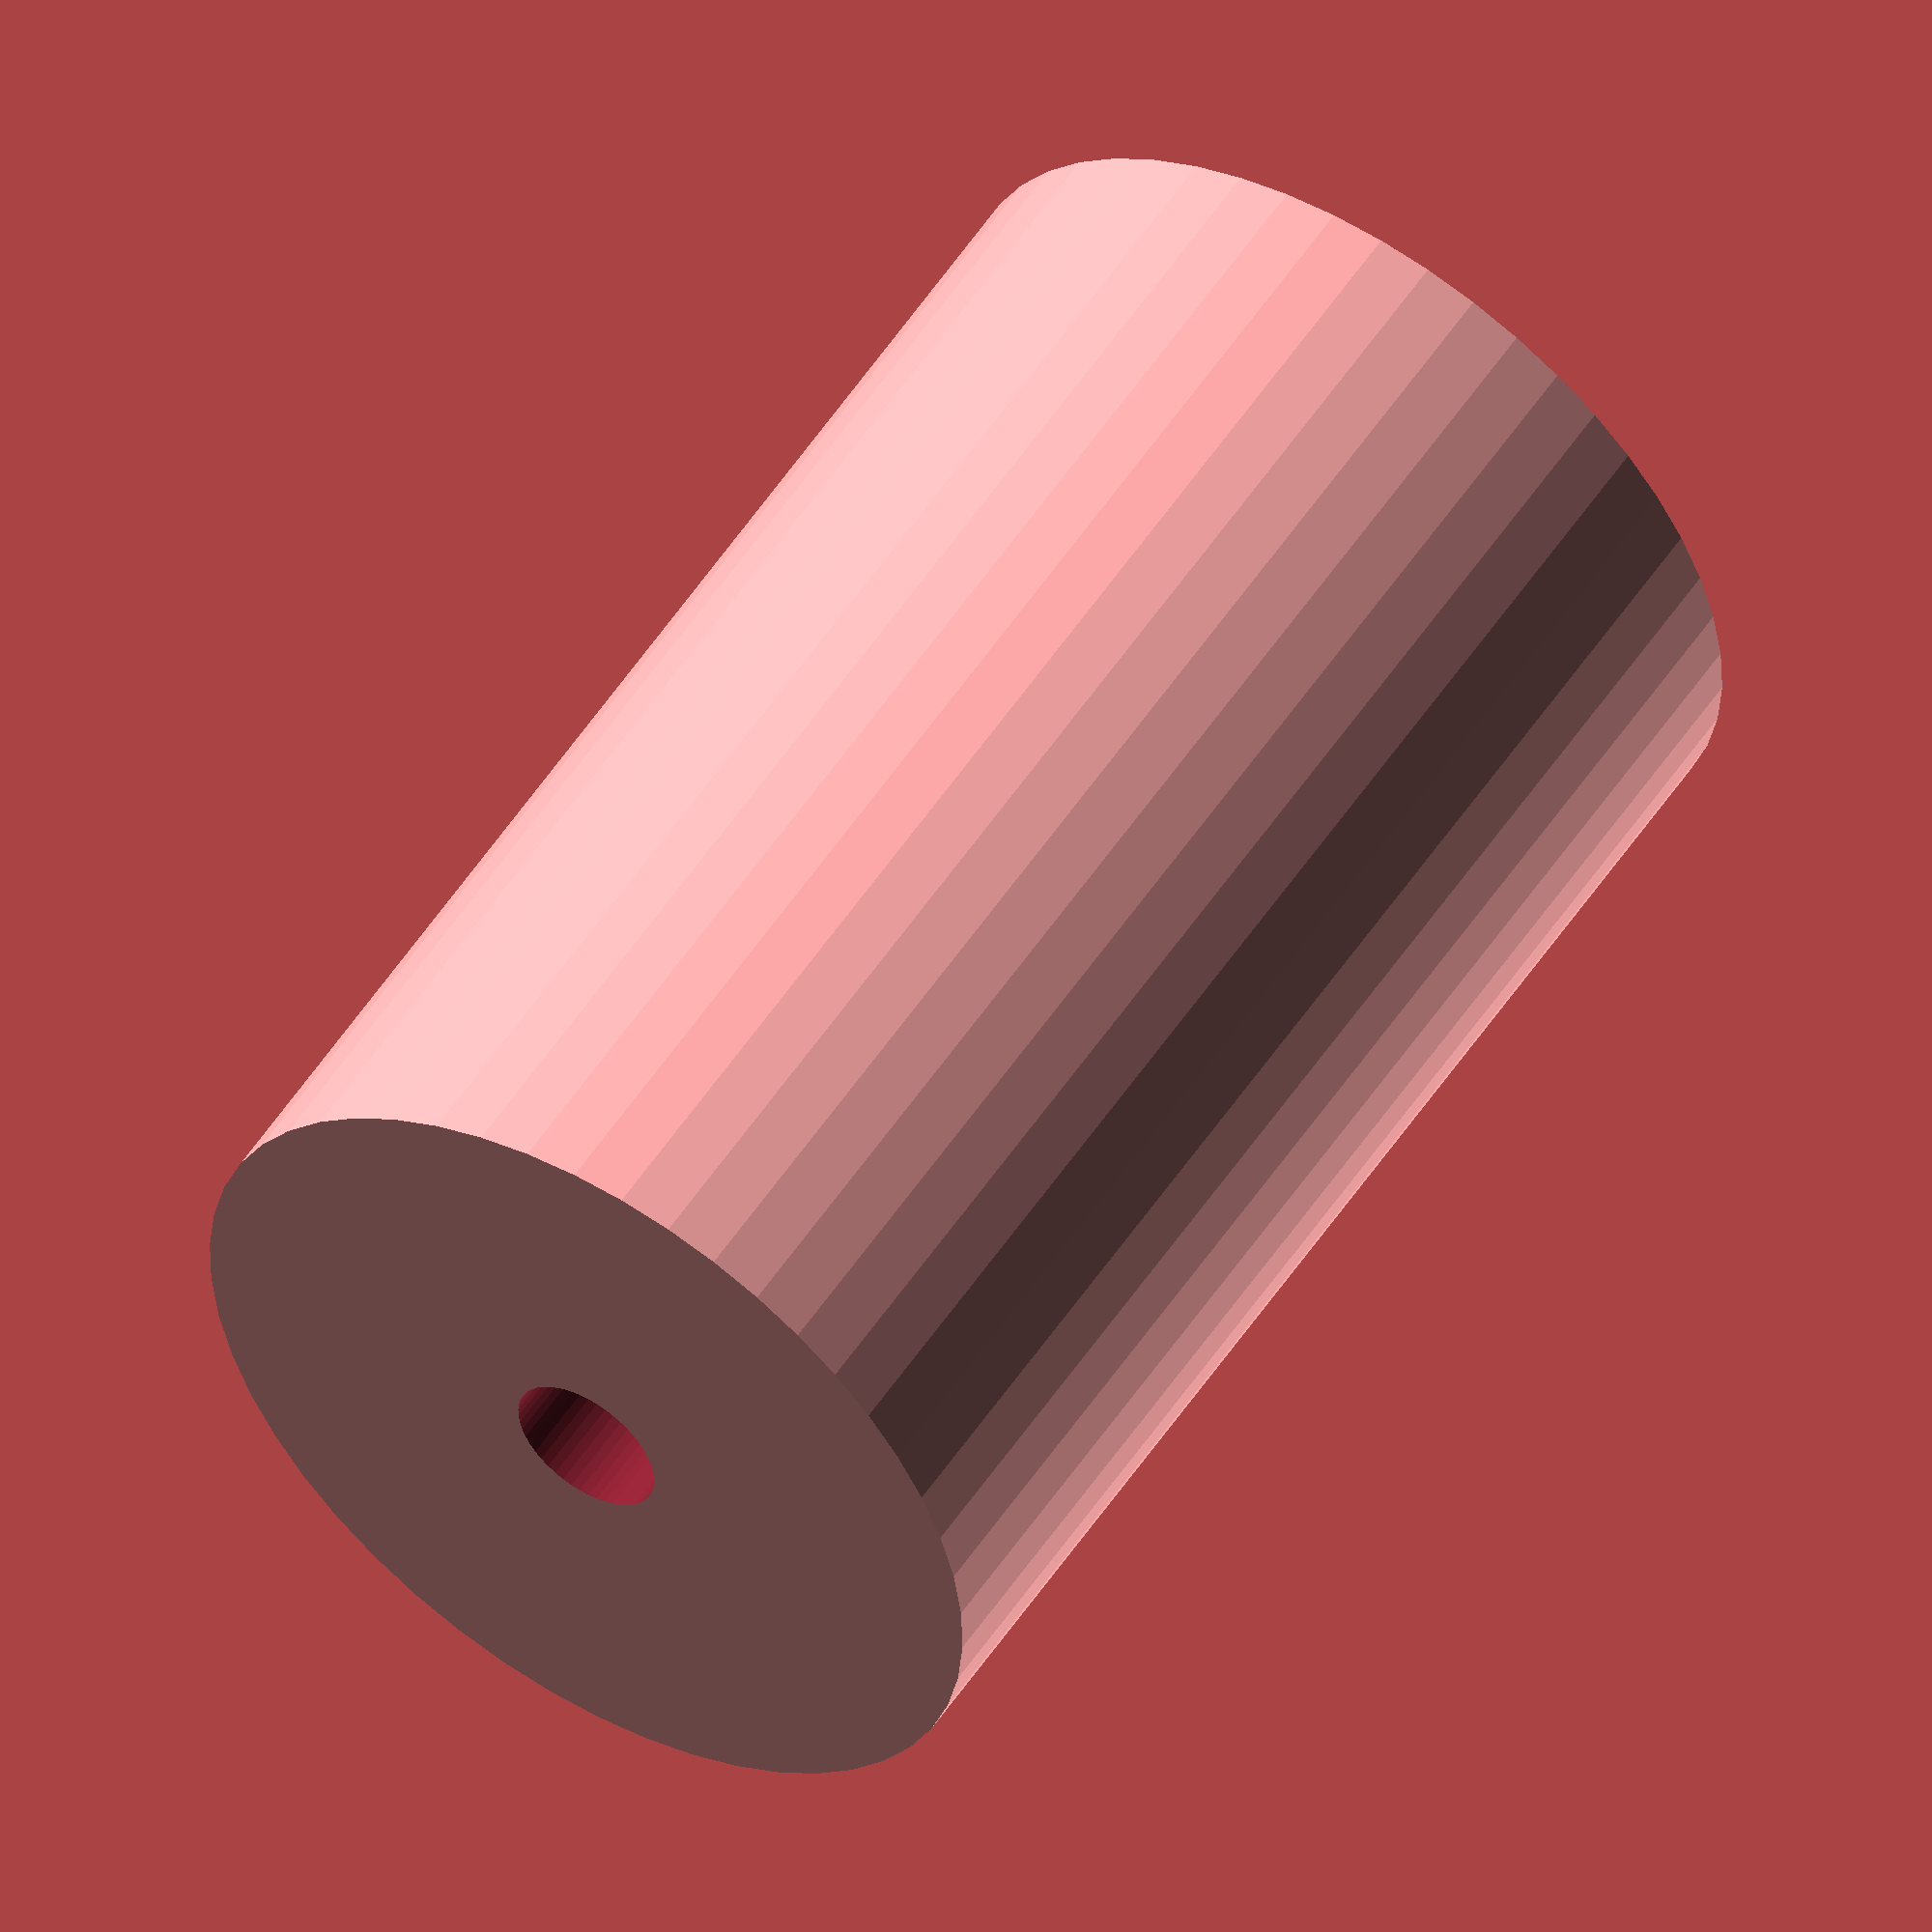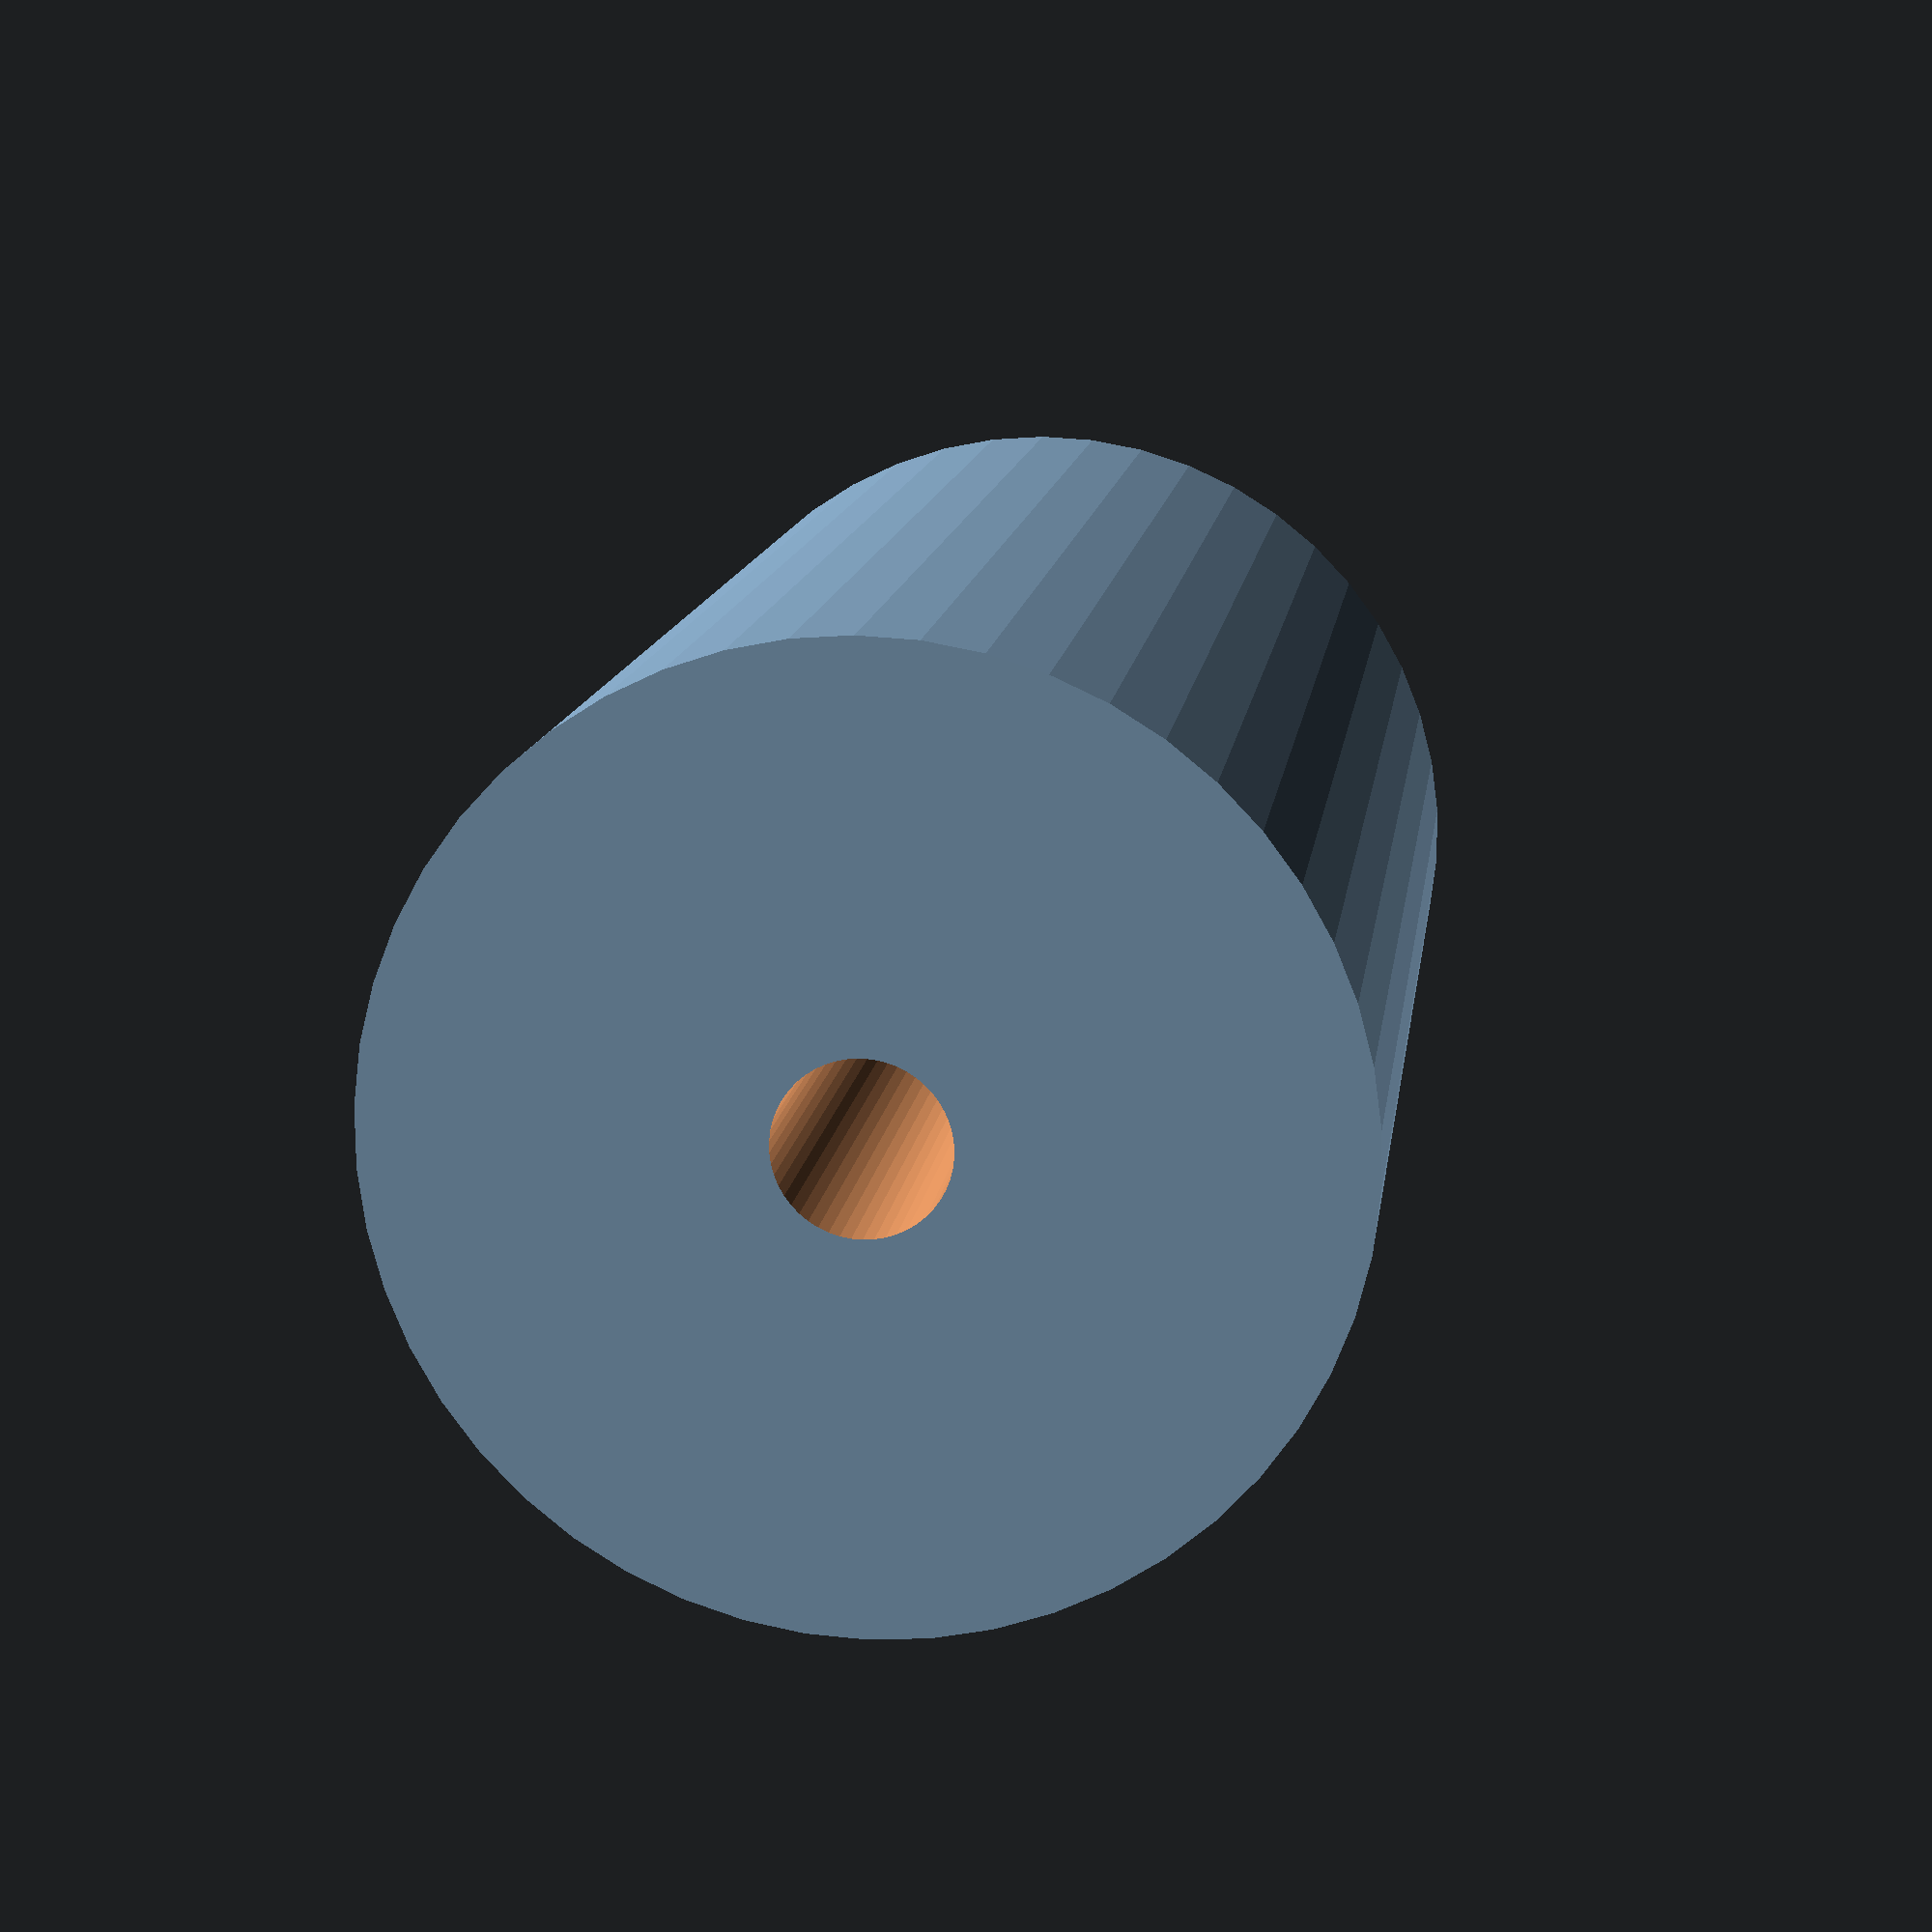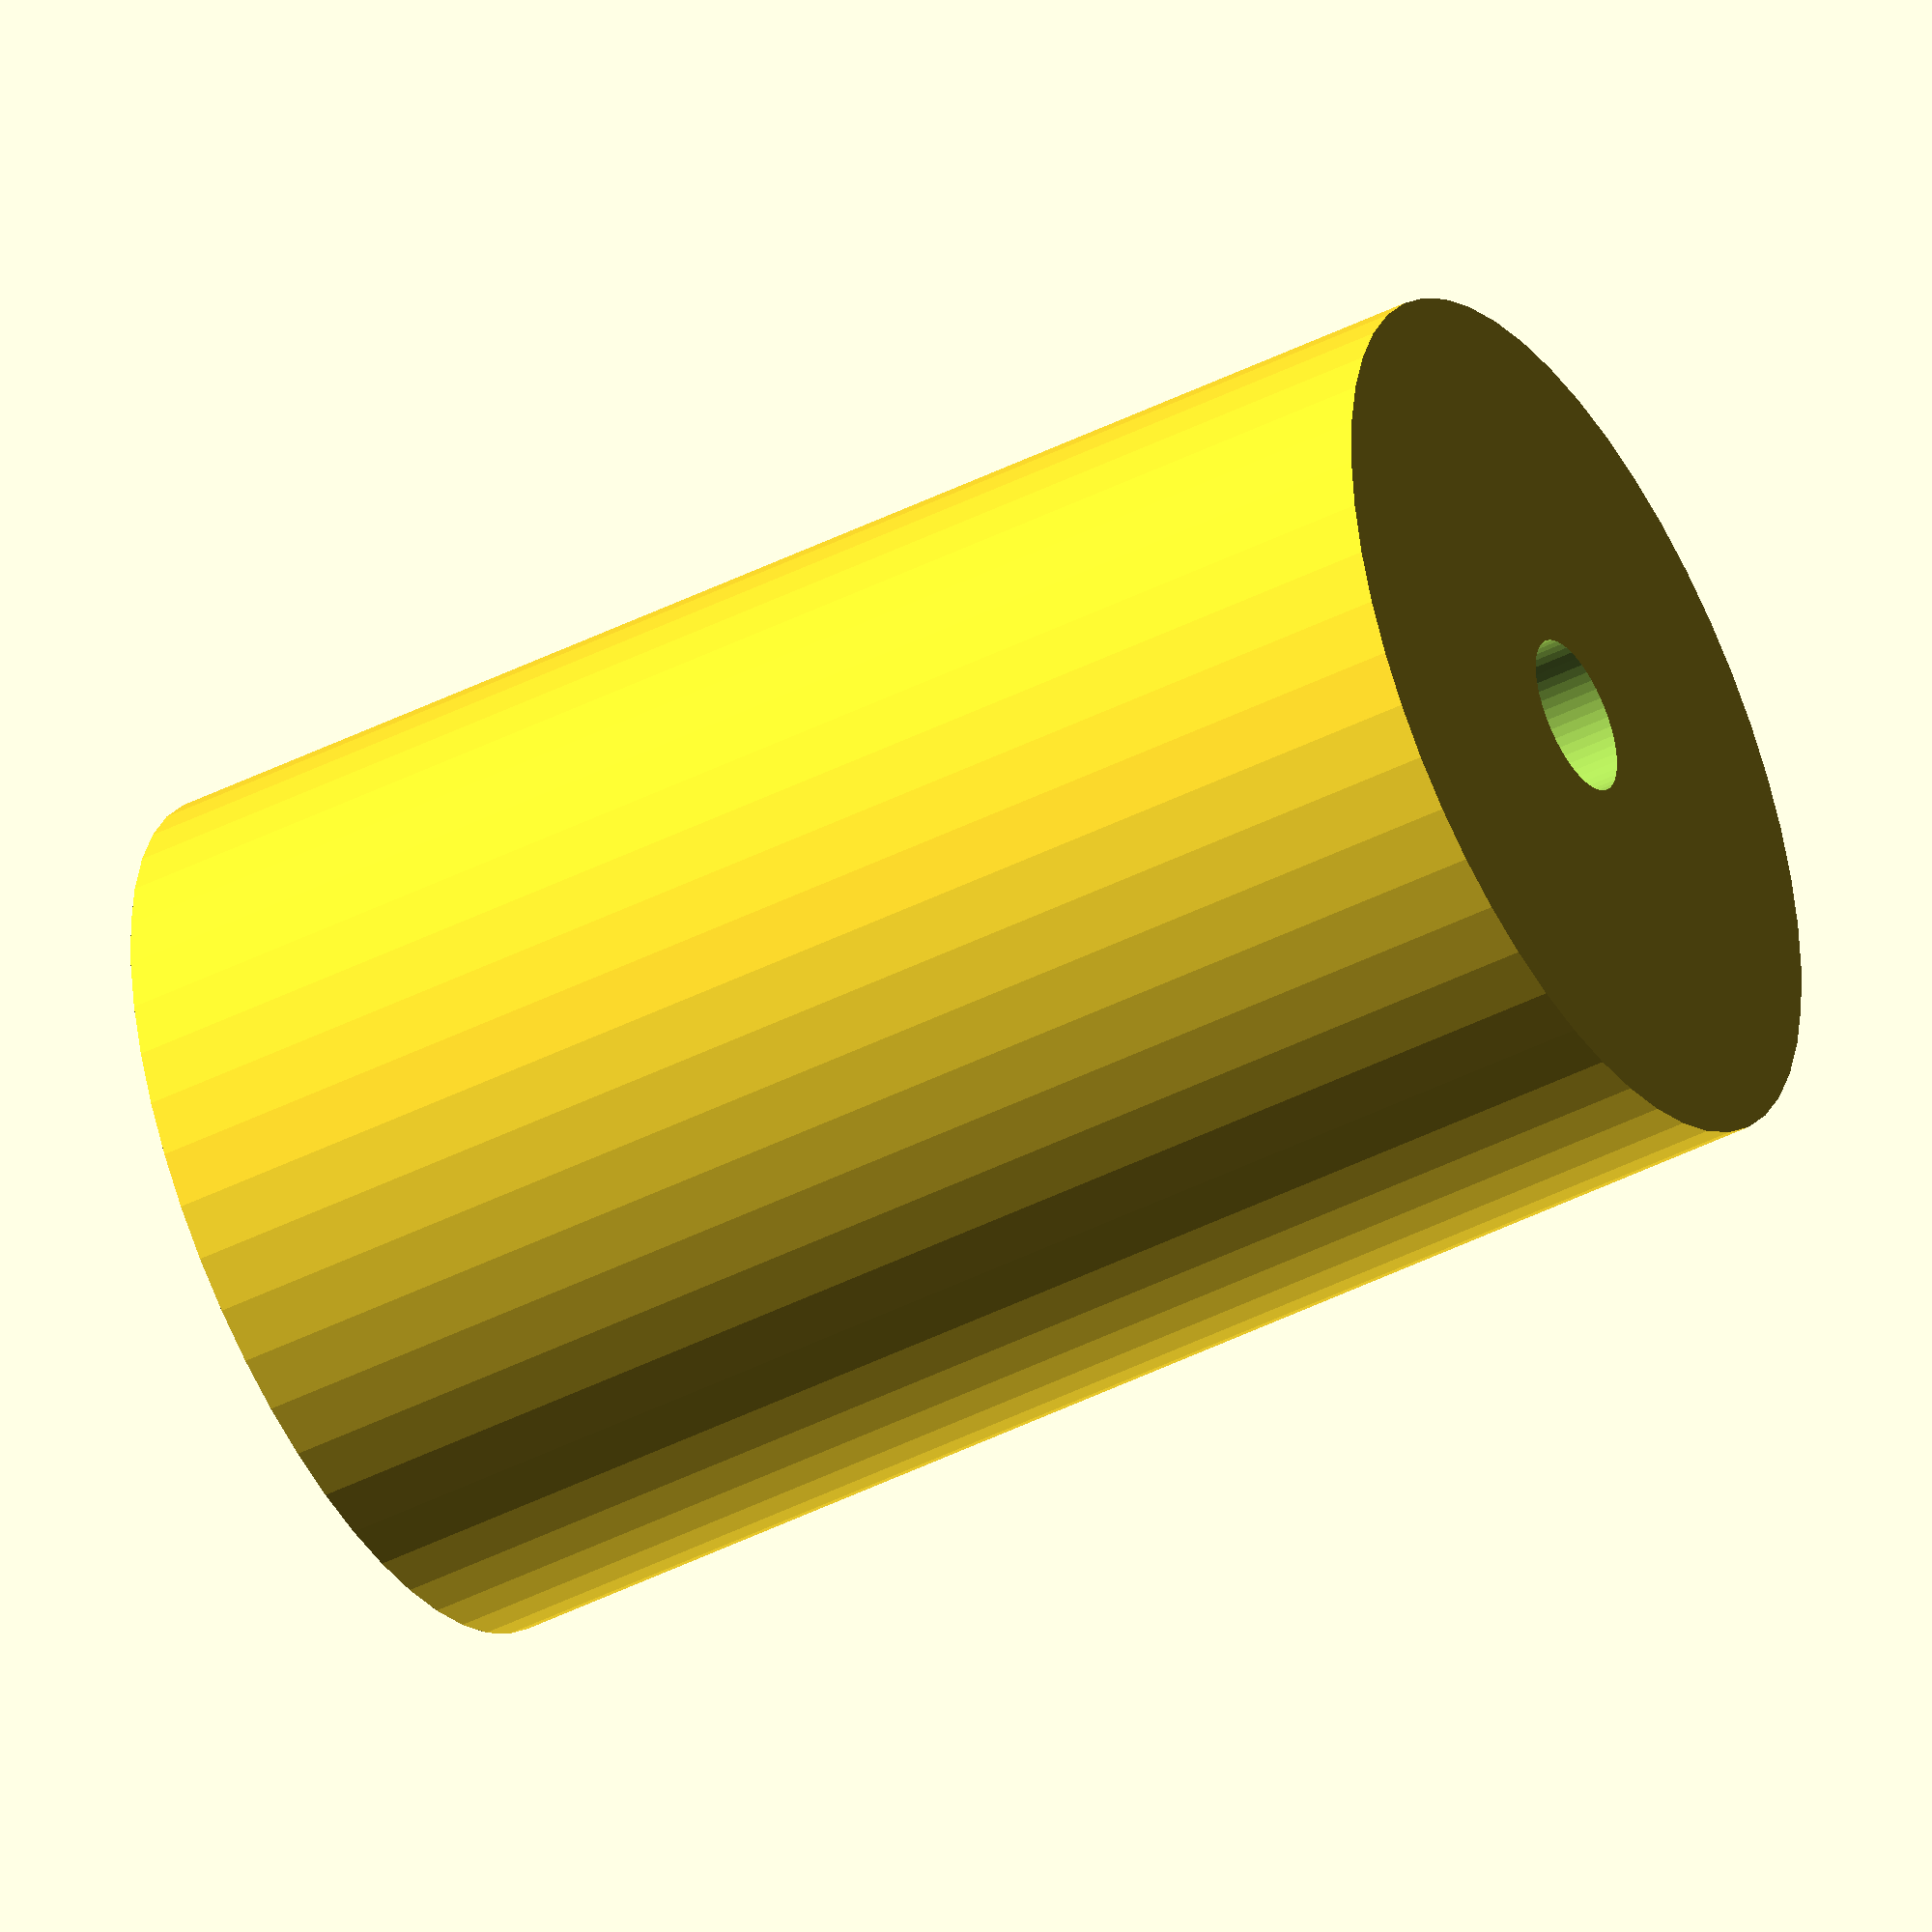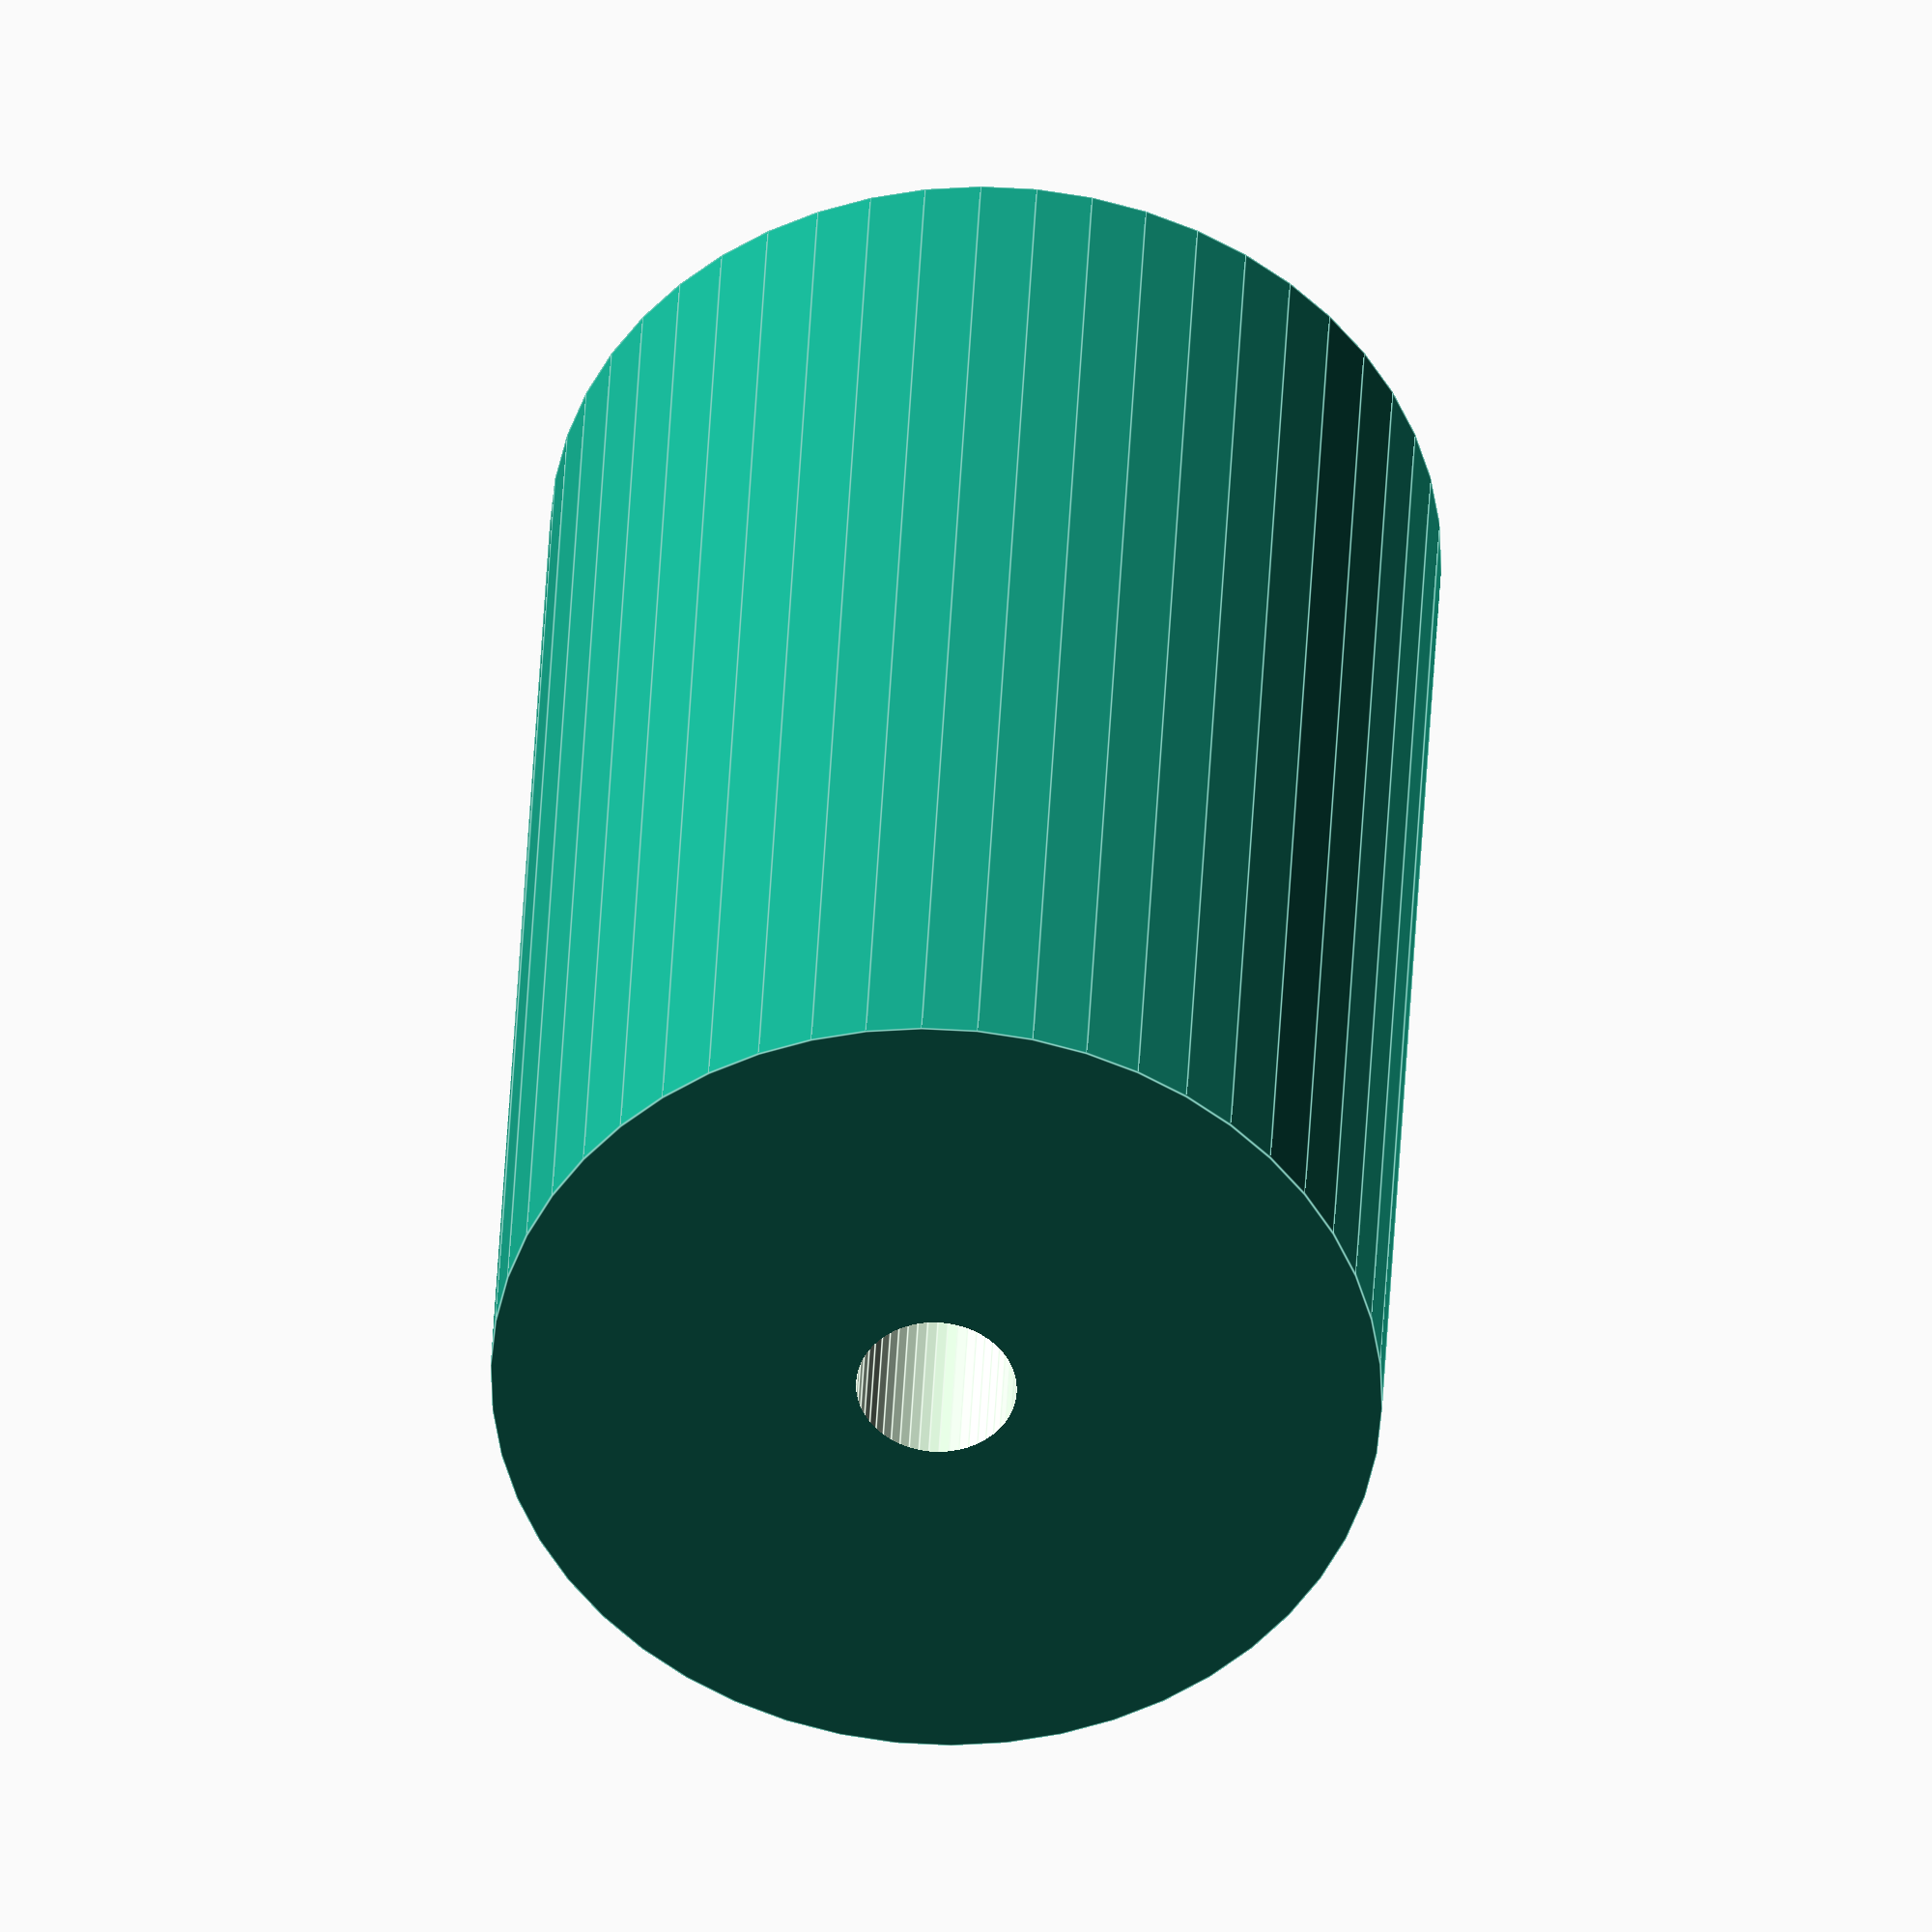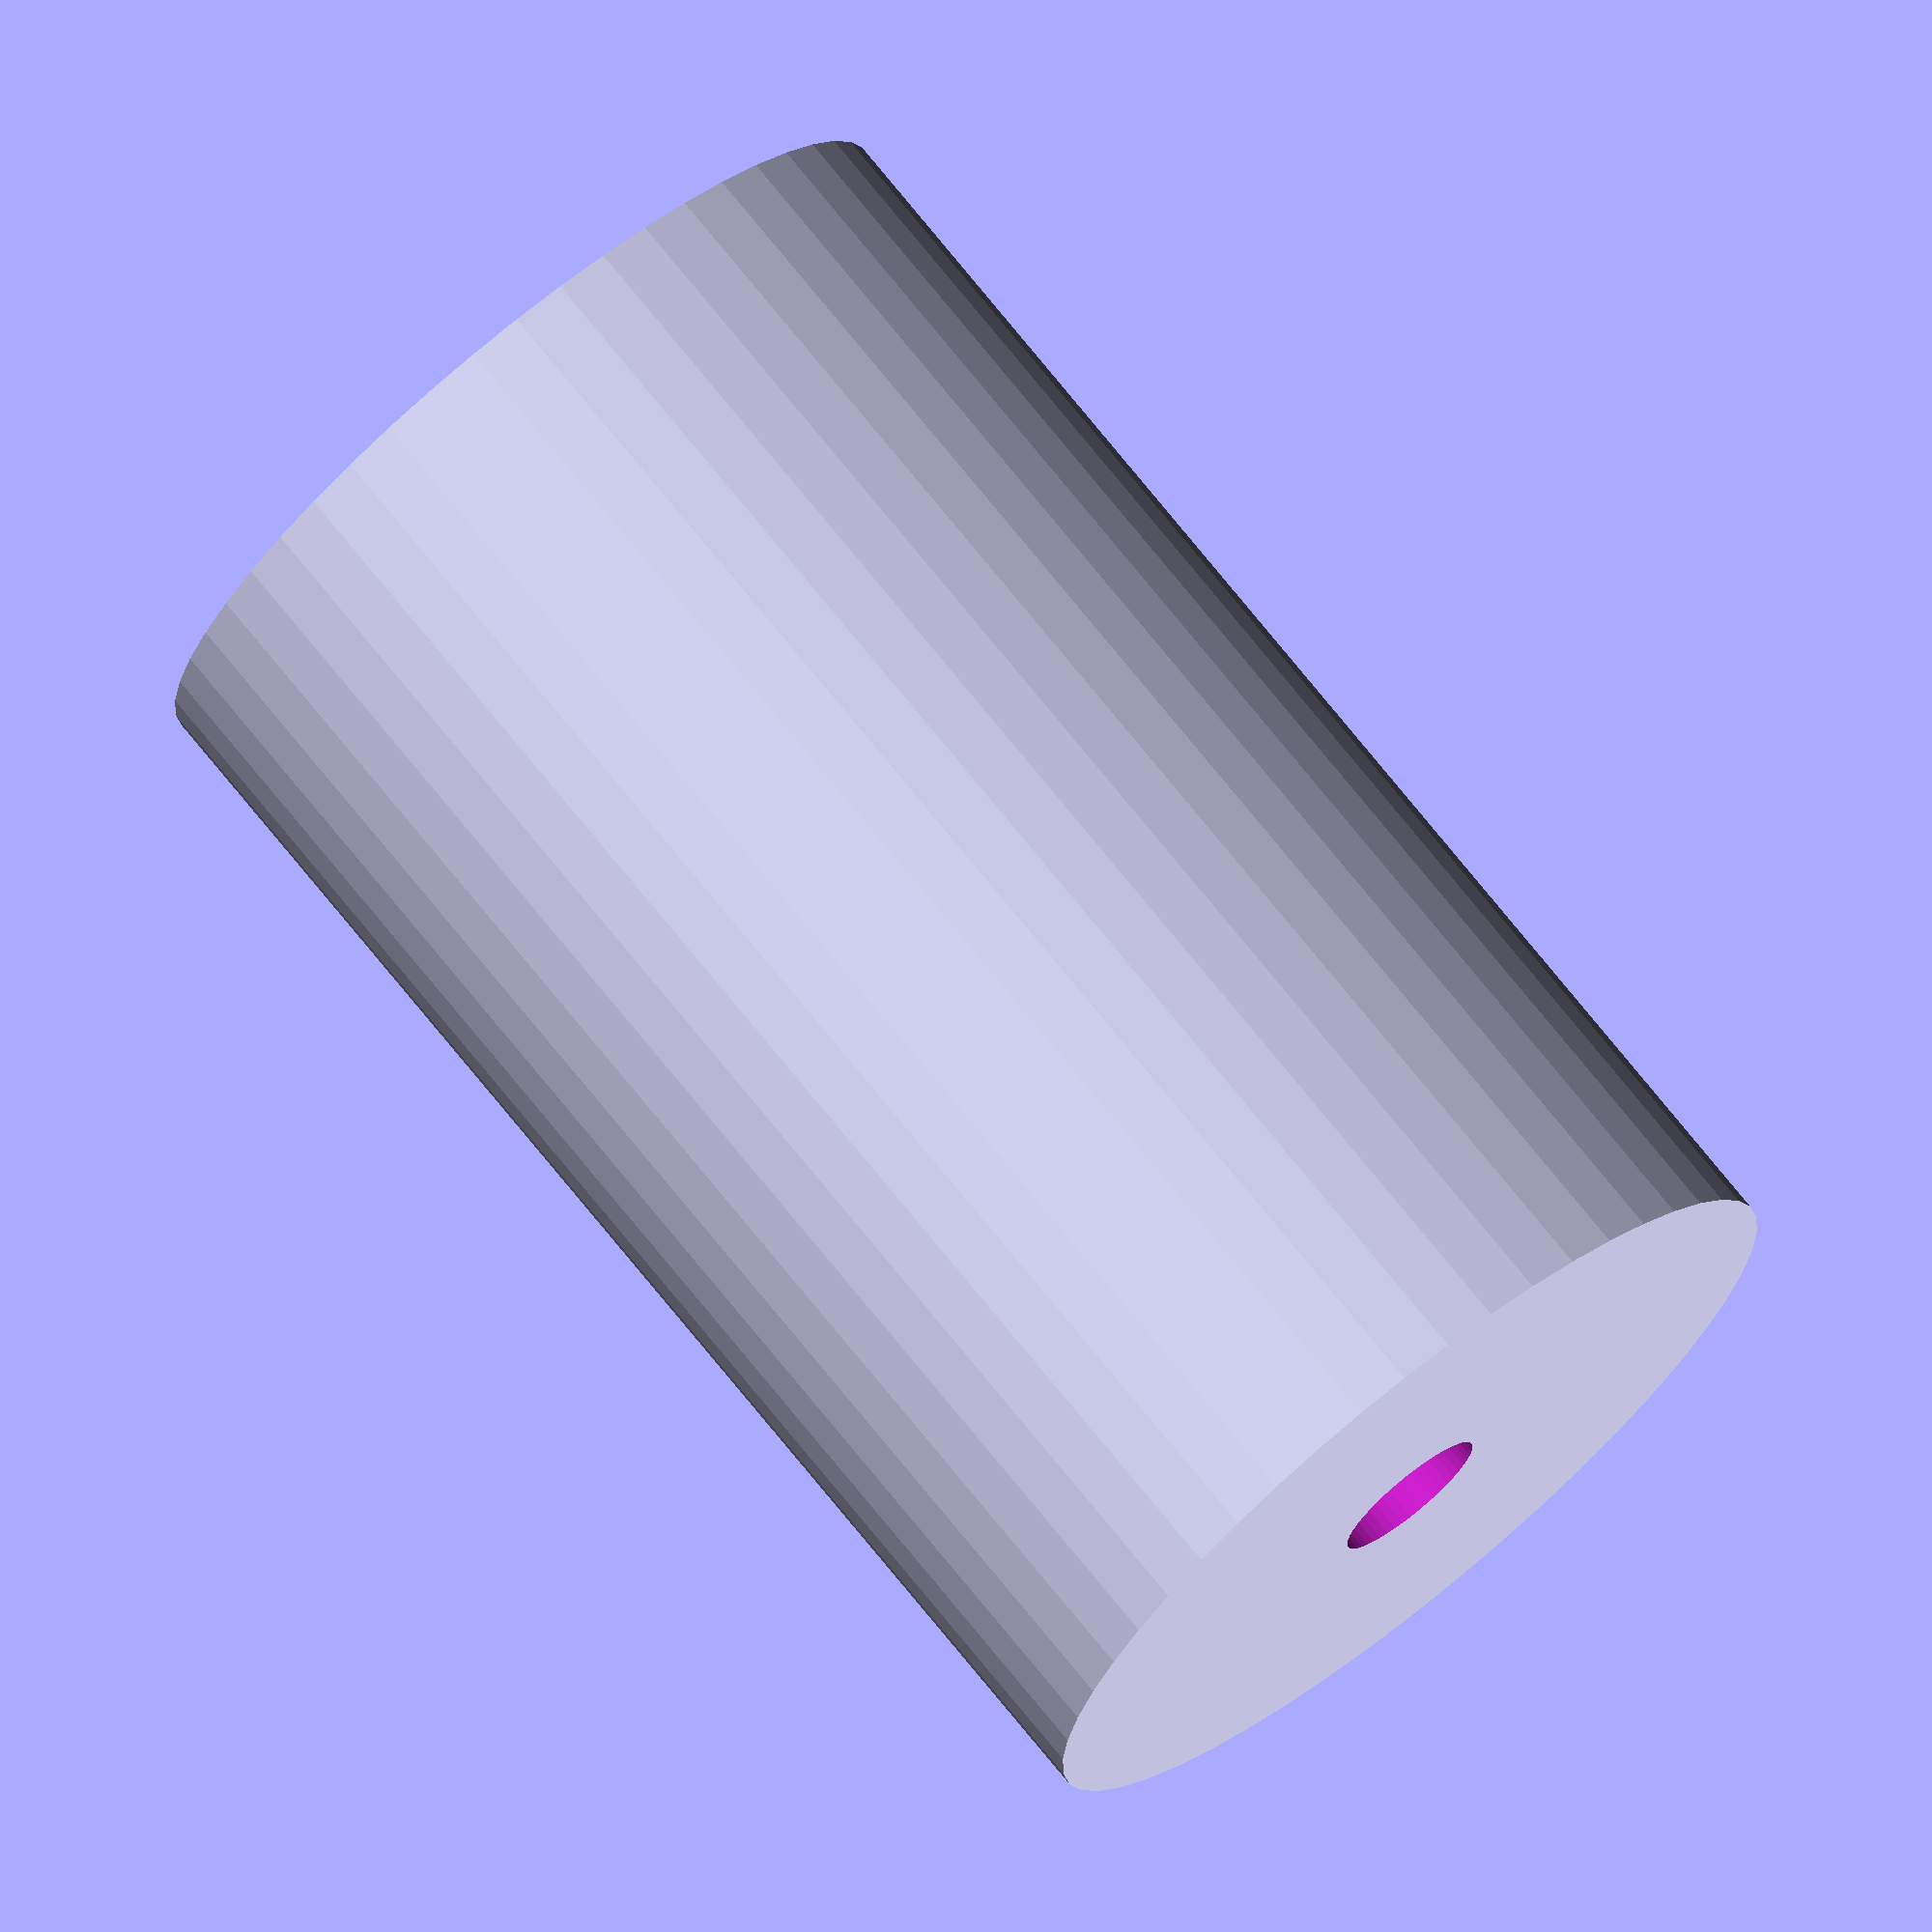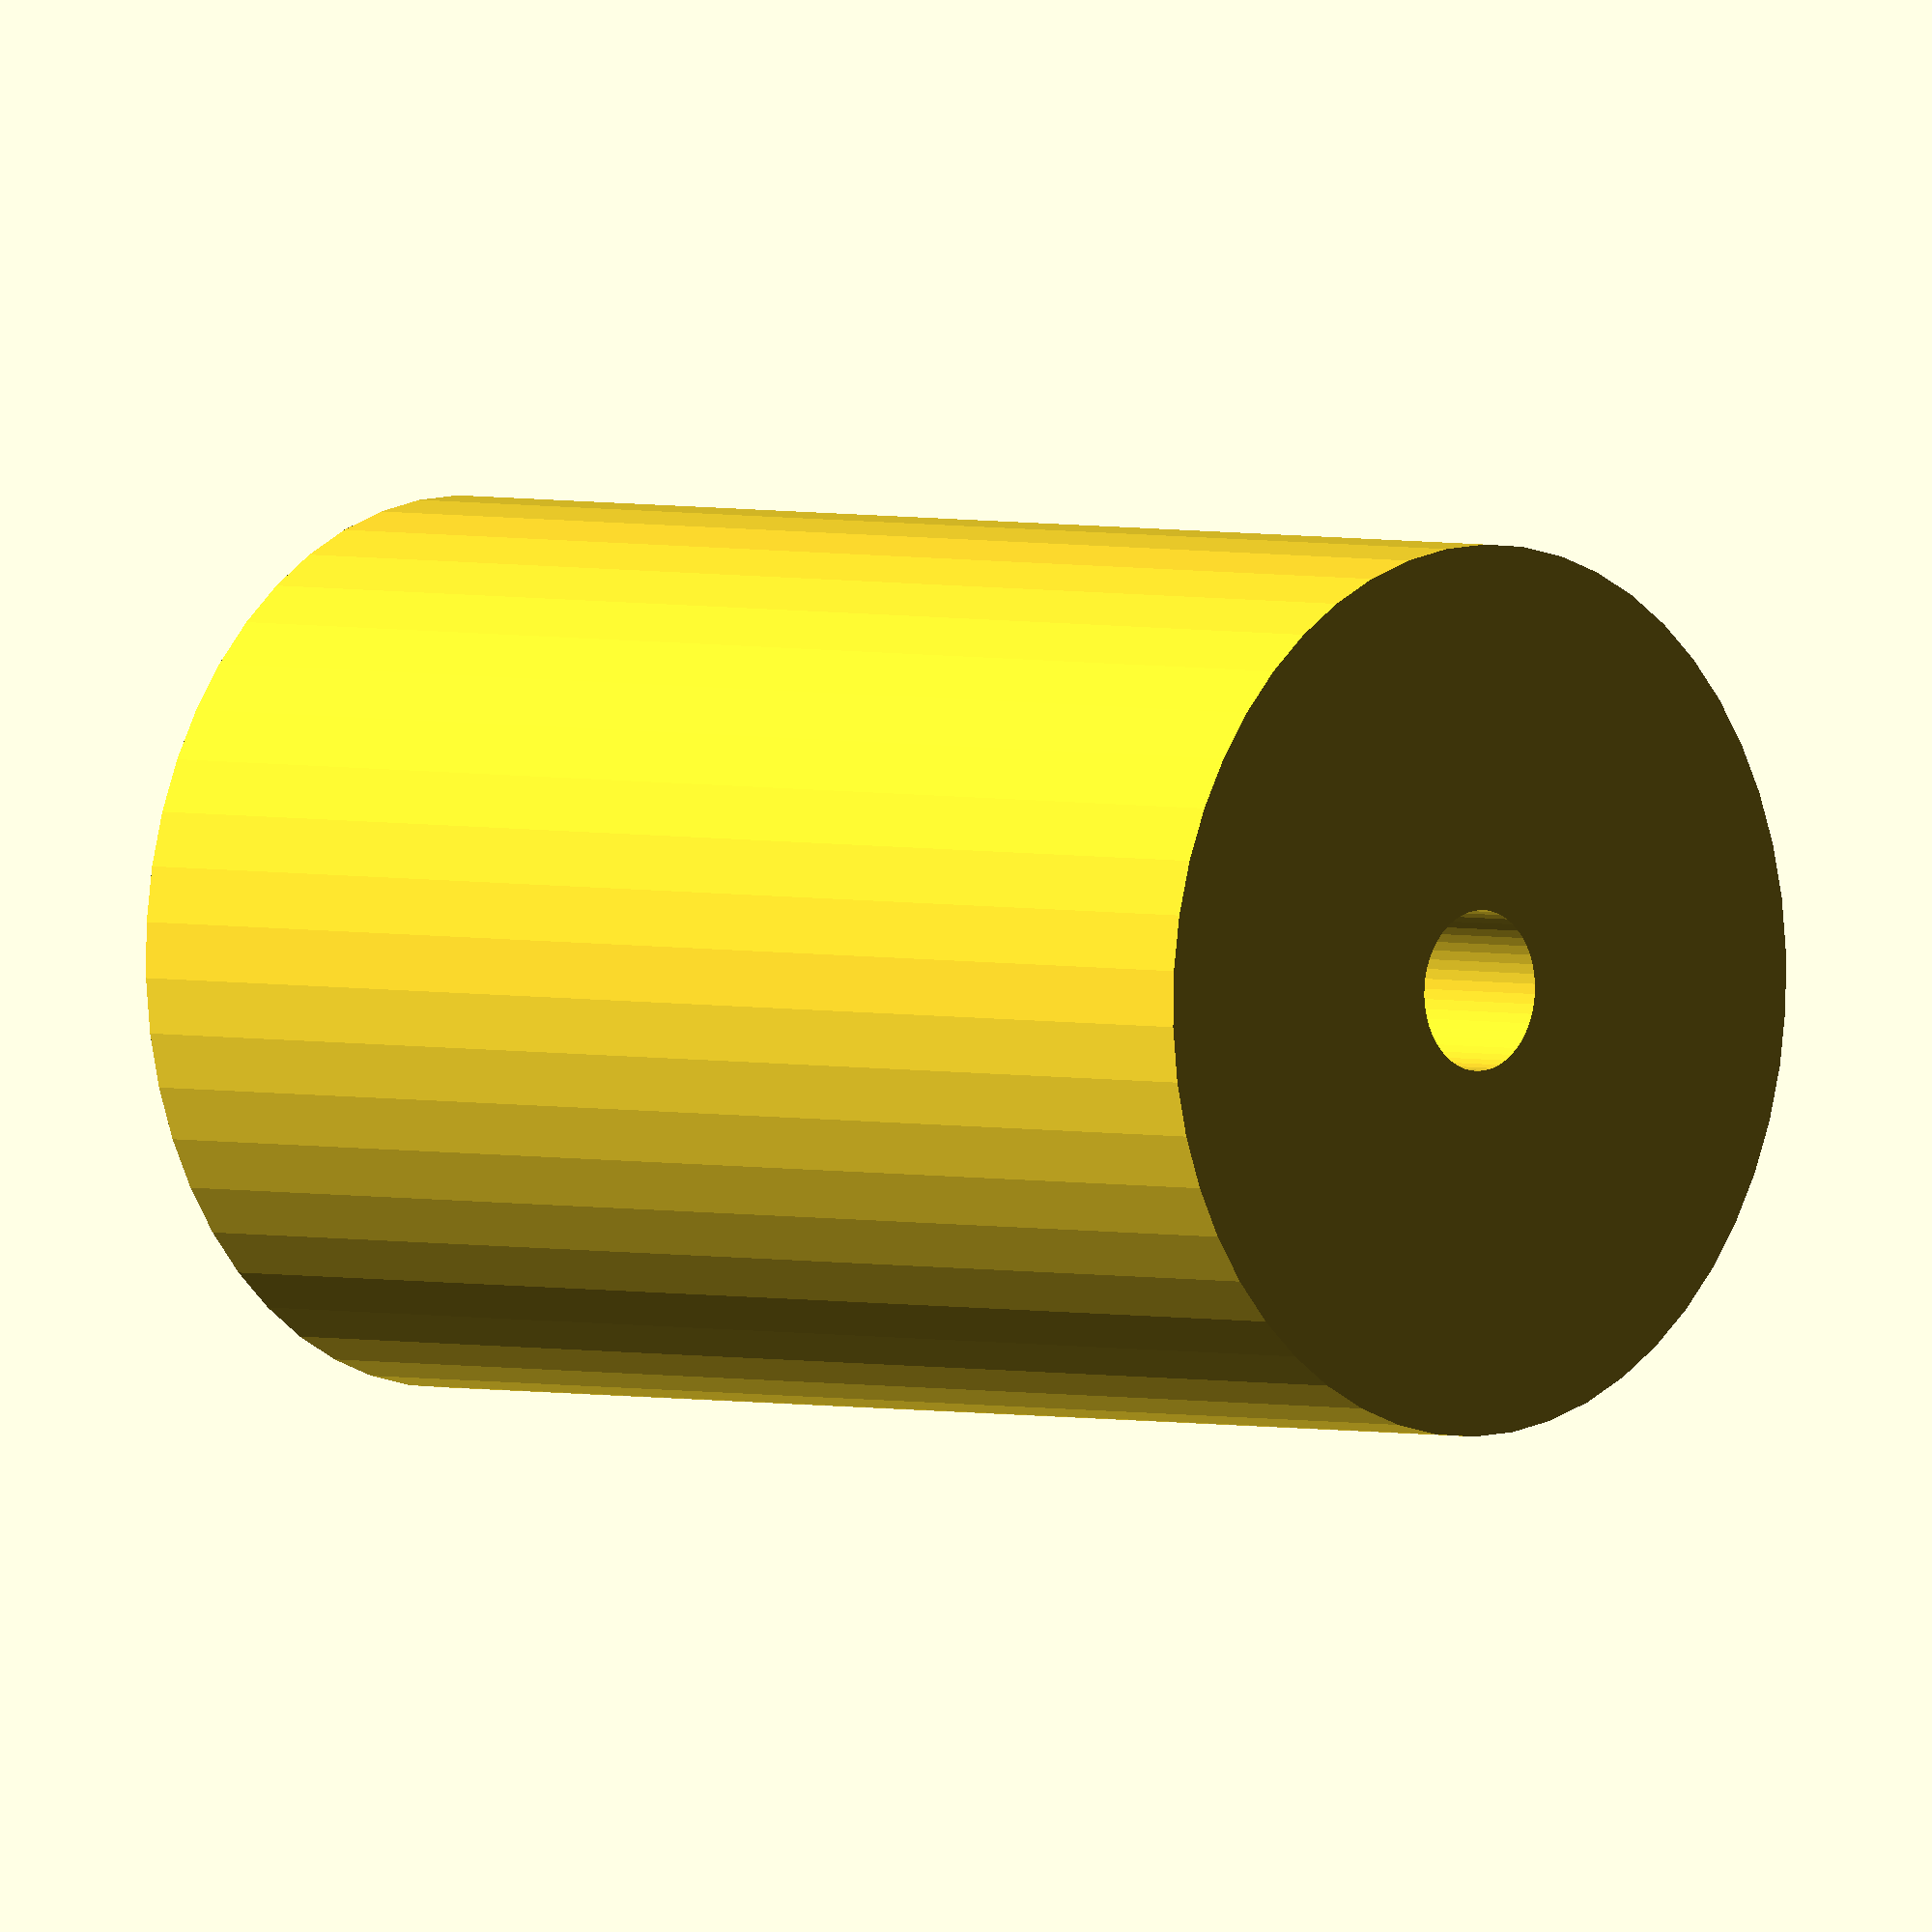
<openscad>
$fn = 50;


difference() {
	union() {
		translate(v = [0, 0, -28.5000000000]) {
			cylinder(h = 57, r = 18.0000000000);
		}
	}
	union() {
		translate(v = [0, 0, -100.0000000000]) {
			cylinder(h = 200, r = 3.2500000000);
		}
	}
}
</openscad>
<views>
elev=126.4 azim=167.4 roll=147.5 proj=o view=wireframe
elev=167.0 azim=226.3 roll=172.7 proj=p view=wireframe
elev=224.7 azim=176.9 roll=239.7 proj=o view=solid
elev=323.4 azim=192.7 roll=182.4 proj=o view=edges
elev=285.8 azim=31.5 roll=321.1 proj=o view=solid
elev=357.1 azim=170.2 roll=313.4 proj=o view=solid
</views>
